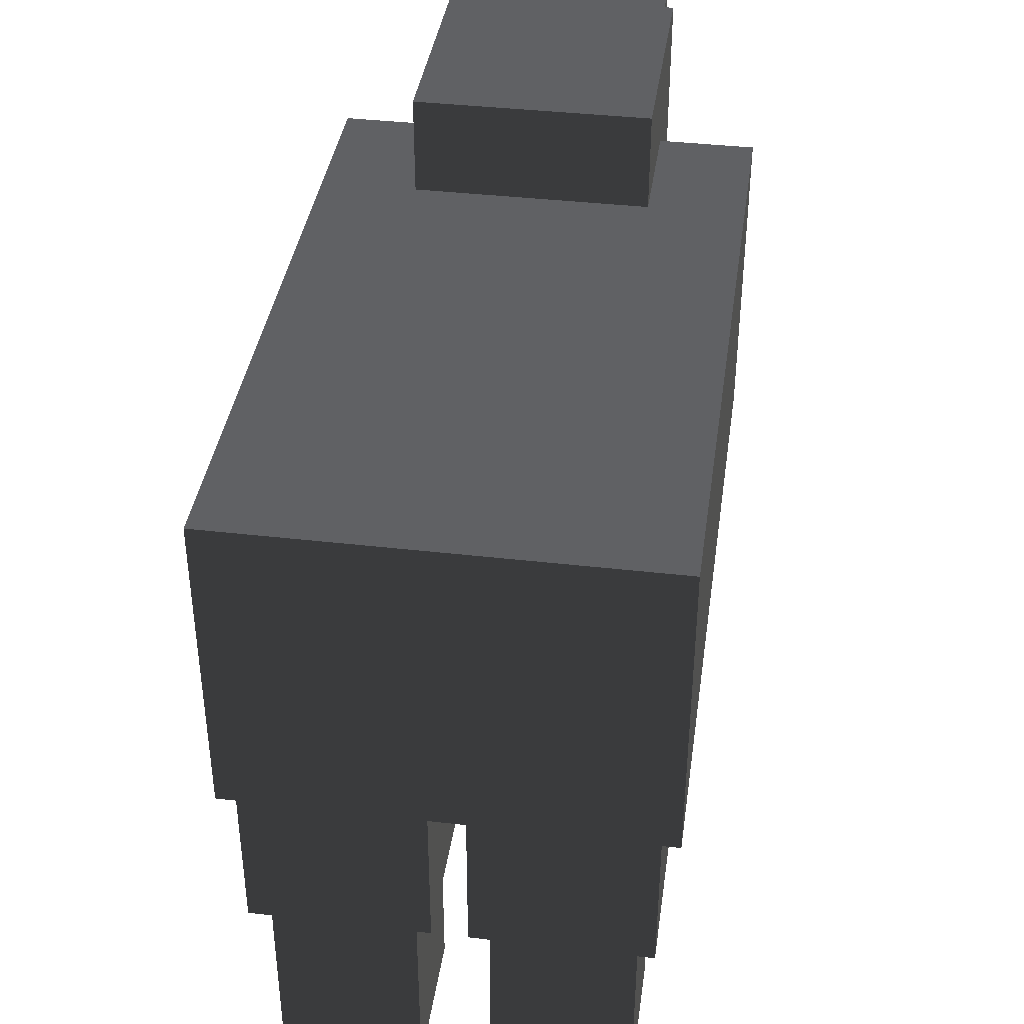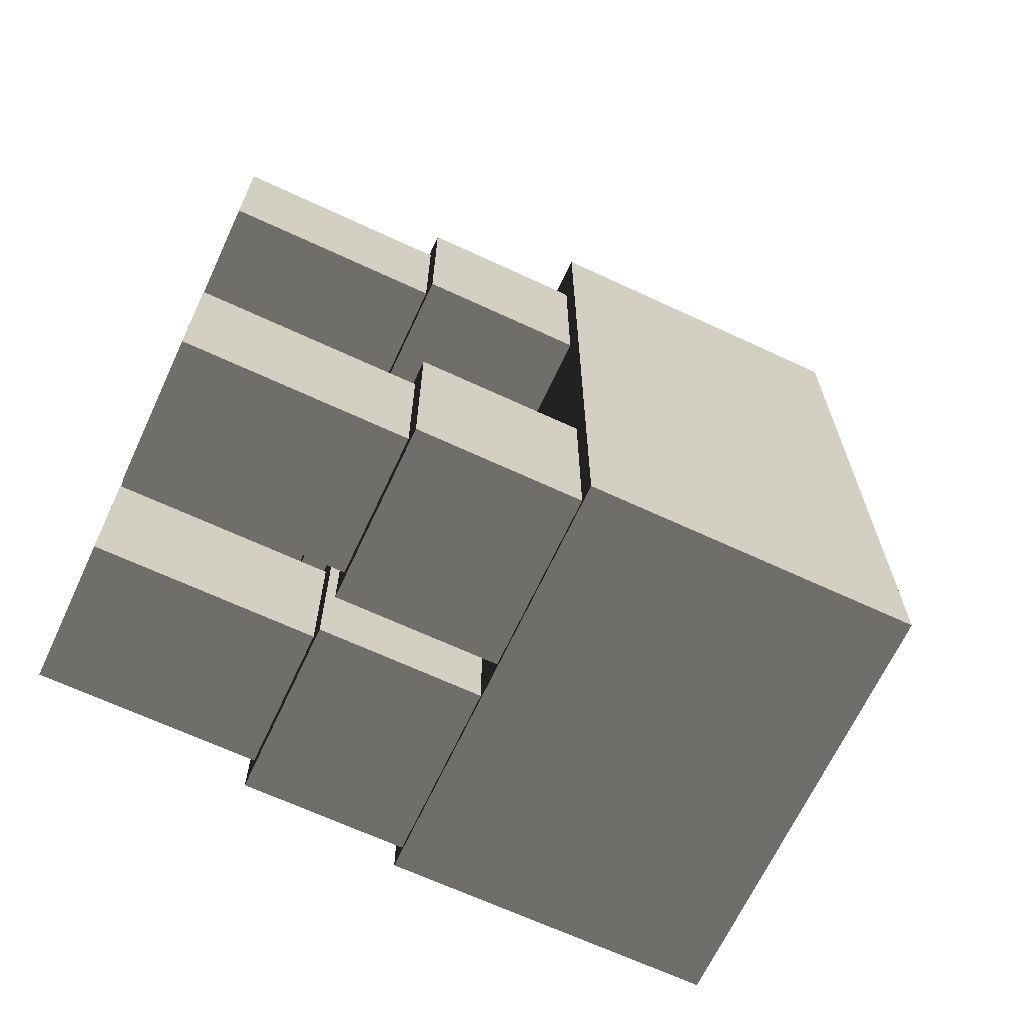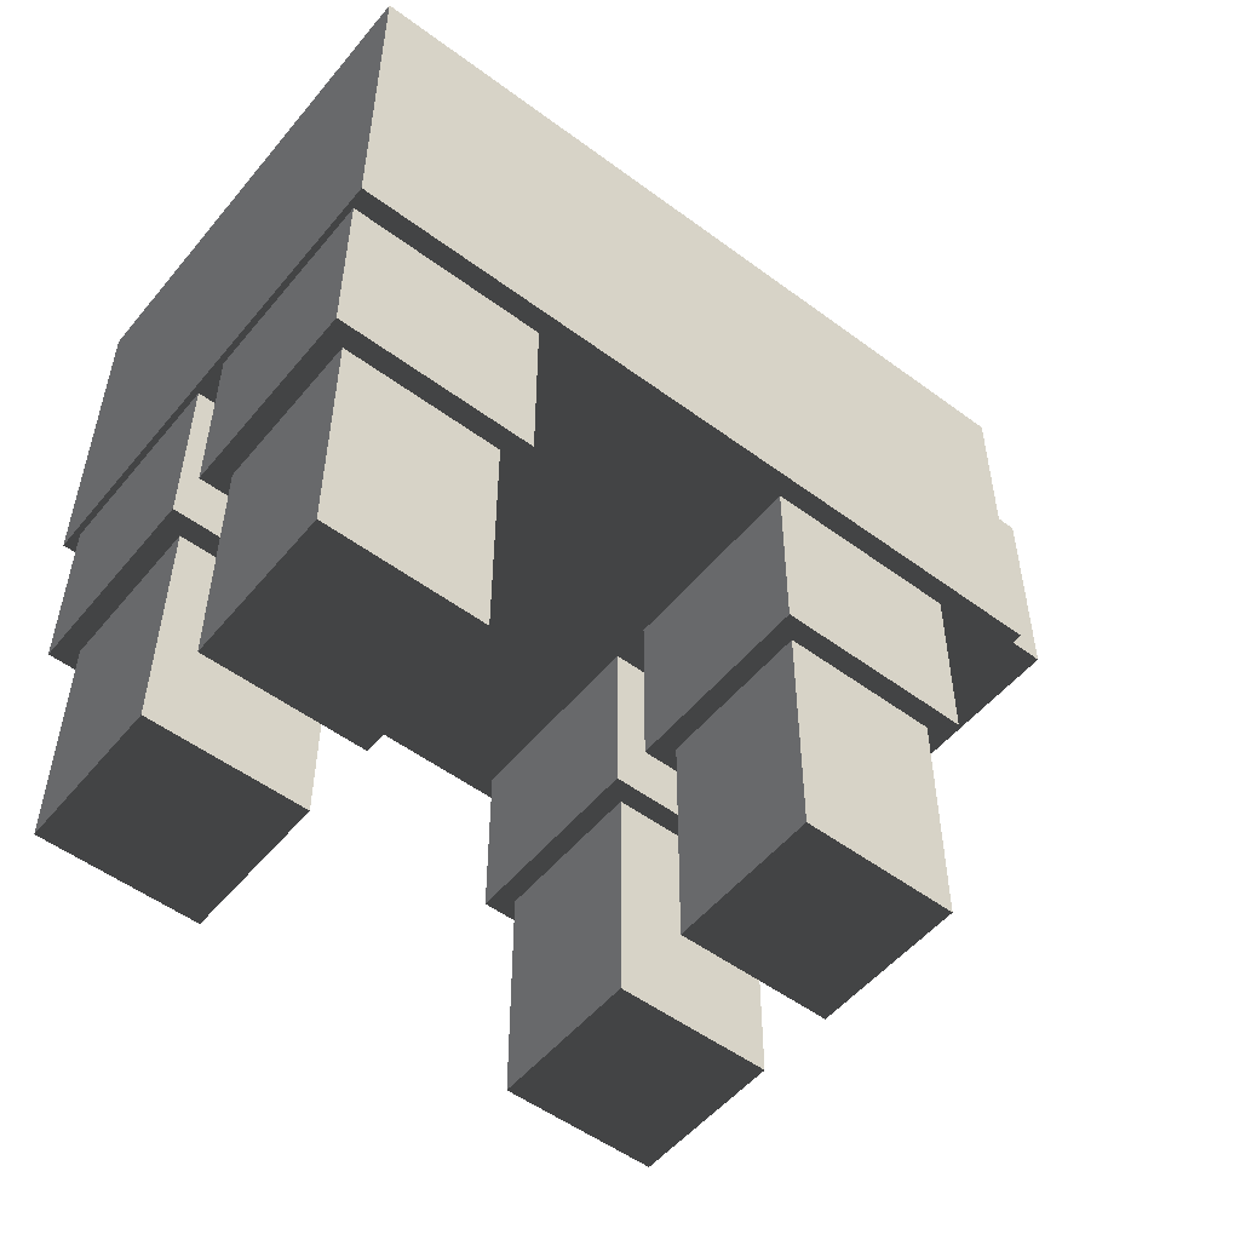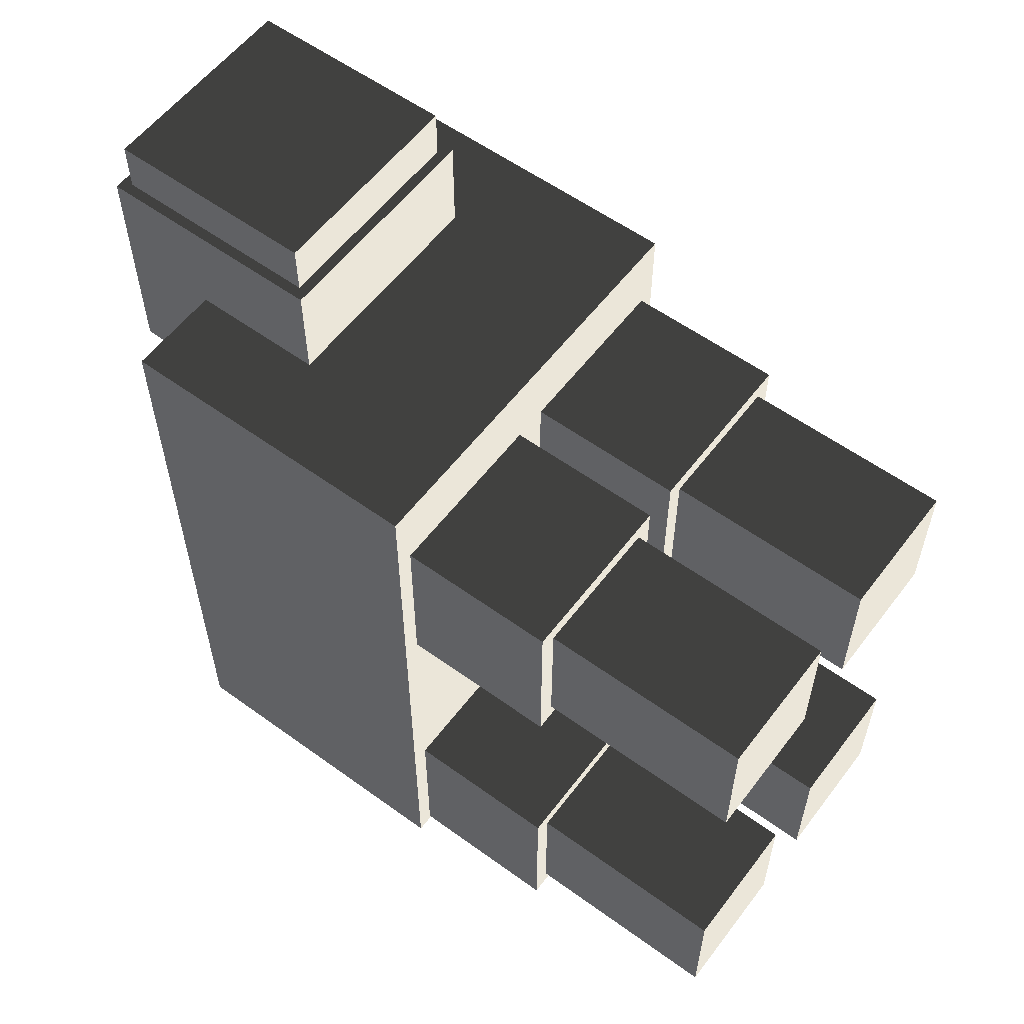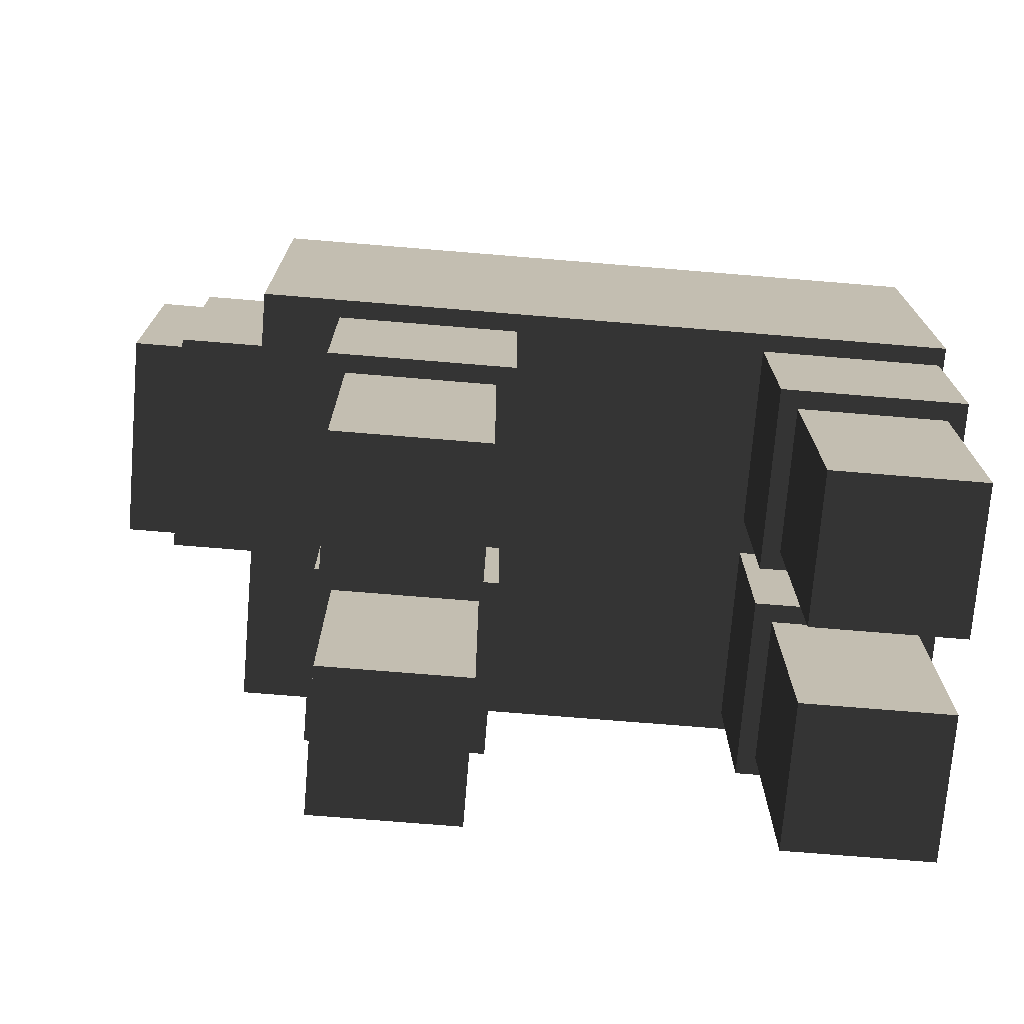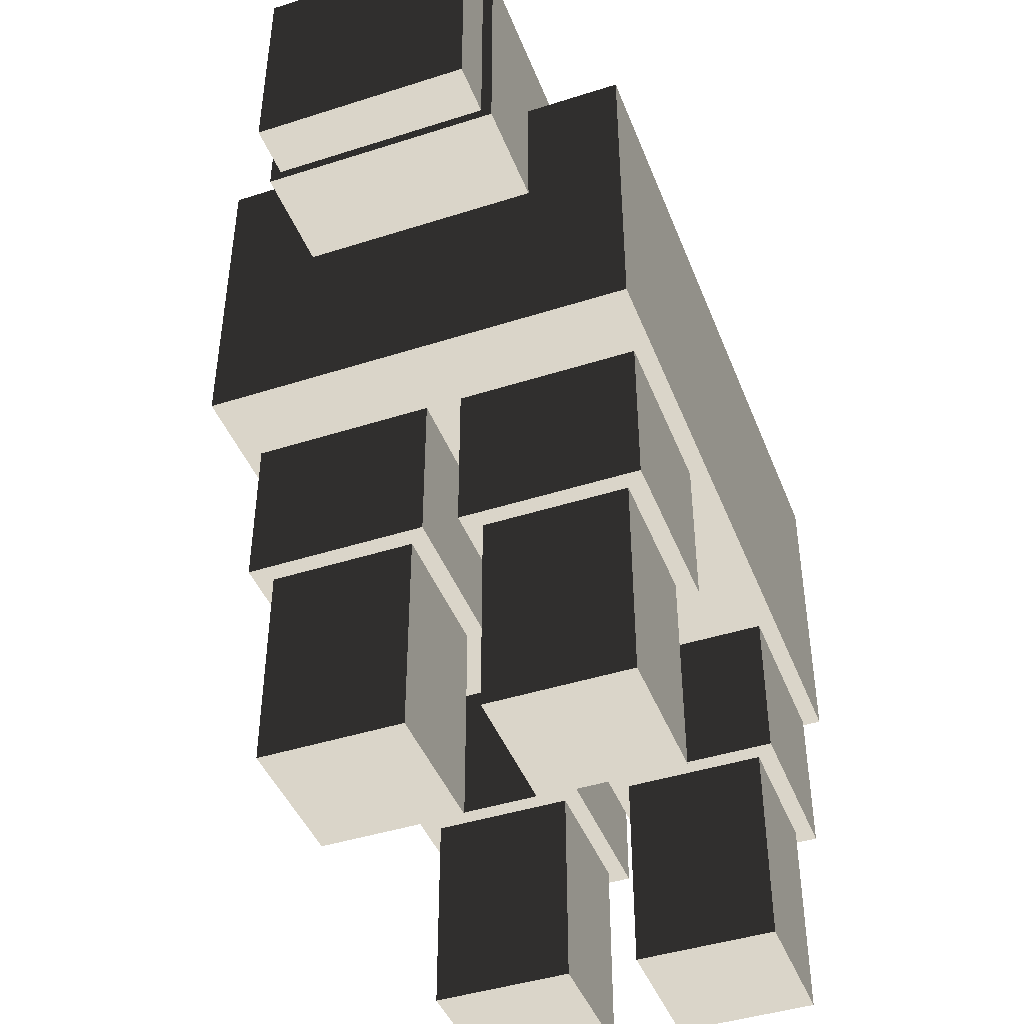
<metadata>
{"format":"obj","ext":"obj","renderer":"f3d","projection":"perspective","resolution":1024,"background":"white","views":[{"elev":39.2,"azim":-171.8,"up":"+Y"},{"elev":-67.0,"azim":65.0,"up":"+Z"},{"elev":-52.6,"azim":-128.6,"up":"+Y"},{"elev":57.6,"azim":-53.1,"up":"+Z"},{"elev":-73.3,"azim":85.3,"up":"+Y"},{"elev":-43.8,"azim":20.6,"up":"+Y"}]}
</metadata>
<code>
v -4 -0.575 -9.976
v -4 5.425 -9.976
v 4 5.425 -9.976
v 4 -0.575 -9.976
v -4 -0.575 6.024
v 4 -0.575 6.024
v 4 5.425 6.024
v -4 5.425 6.024
v -3 3.425 4.024
v -3 9.425 4.024
v 3 9.425 4.024
v 3 3.425 4.024
v -3 3.425 12.02
v 3 3.425 12.02
v 3 9.425 12.02
v -3 9.425 12.02
v -5 -12.57 1.024
v -5 -0.575 1.024
v -1 -0.575 1.024
v -1 -12.57 1.024
v -5 -12.57 5.024
v -1 -12.57 5.024
v -1 -0.575 5.024
v -5 -0.575 5.024
v 1 -12.57 1.024
v 1 -0.575 1.024
v 5 -0.575 1.024
v 5 -12.57 1.024
v 1 -12.57 5.024
v 5 -12.57 5.024
v 5 -0.575 5.024
v 1 -0.575 5.024
v -5 -12.57 -10.98
v -5 -0.575 -10.98
v -1 -0.575 -10.98
v -1 -12.57 -10.98
v -5 -12.57 -6.976
v -1 -12.57 -6.976
v -1 -0.575 -6.976
v -5 -0.575 -6.976
v 1 -12.57 -10.98
v 1 -0.575 -10.98
v 5 -0.575 -10.98
v 5 -12.57 -10.98
v 1 -12.57 -6.976
v 5 -12.57 -6.976
v 5 -0.575 -6.976
v 1 -0.575 -6.976
o Sheep
g Sheep
f 1 2 3 4
f 5 6 7 8
f 1 4 6 5
f 4 3 7 6
f 3 2 8 7
f 2 1 5 8
f 9 10 11 12
f 13 14 15 16
f 9 12 14 13
f 12 11 15 14
f 11 10 16 15
f 10 9 13 16
f 17 18 19 20
f 21 22 23 24
f 17 20 22 21
f 20 19 23 22
f 19 18 24 23
f 18 17 21 24
f 25 26 27 28
f 29 30 31 32
f 25 28 30 29
f 28 27 31 30
f 27 26 32 31
f 26 25 29 32
f 33 34 35 36
f 37 38 39 40
f 33 36 38 37
f 36 35 39 38
f 35 34 40 39
f 34 33 37 40
f 41 42 43 44
f 45 46 47 48
f 41 44 46 45
f 44 43 47 46
f 43 42 48 47
f 42 41 45 48
v -6 -2.075 -11.62
v -6 6.925 -11.62
v 6 6.925 -11.62
v 6 -2.075 -11.62
v -6 -2.075 7.668
v 6 -2.075 7.668
v 6 6.925 7.668
v -6 6.925 7.668
v -3.3 3.125 3.972
v -3.3 9.725 3.972
v 3.3 9.725 3.972
v 3.3 3.125 3.972
v -3.3 3.125 10.57
v 3.3 3.125 10.57
v 3.3 9.725 10.57
v -3.3 9.725 10.57
v -5.5 -6.575 0.5239
v -5.5 0.925 0.5239
v -0.5 0.925 0.5239
v -0.5 -6.575 0.5239
v -5.5 -6.575 5.524
v -0.5 -6.575 5.524
v -0.5 0.925 5.524
v -5.5 0.925 5.524
v 0.5 -6.575 0.5239
v 0.5 0.925 0.5239
v 5.5 0.925 0.5239
v 5.5 -6.575 0.5239
v 0.5 -6.575 5.524
v 5.5 -6.575 5.524
v 5.5 0.925 5.524
v 0.5 0.925 5.524
v -5.5 -6.575 -11.48
v -5.5 0.925 -11.48
v -0.5 0.925 -11.48
v -0.5 -6.575 -11.48
v -5.5 -6.575 -6.476
v -0.5 -6.575 -6.476
v -0.5 0.925 -6.476
v -5.5 0.925 -6.476
v 0.5 -6.575 -11.48
v 0.5 0.925 -11.48
v 5.5 0.925 -11.48
v 5.5 -6.575 -11.48
v 0.5 -6.575 -6.476
v 5.5 -6.575 -6.476
v 5.5 0.925 -6.476
v 0.5 0.925 -6.476
o Sheep_Fur
g Sheep_Fur
f 49 50 51 52
f 53 54 55 56
f 49 52 54 53
f 52 51 55 54
f 51 50 56 55
f 50 49 53 56
f 57 58 59 60
f 61 62 63 64
f 57 60 62 61
f 60 59 63 62
f 59 58 64 63
f 58 57 61 64
f 65 66 67 68
f 69 70 71 72
f 65 68 70 69
f 68 67 71 70
f 67 66 72 71
f 66 65 69 72
f 73 74 75 76
f 77 78 79 80
f 73 76 78 77
f 76 75 79 78
f 75 74 80 79
f 74 73 77 80
f 81 82 83 84
f 85 86 87 88
f 81 84 86 85
f 84 83 87 86
f 83 82 88 87
f 82 81 85 88
f 89 90 91 92
f 93 94 95 96
f 89 92 94 93
f 92 91 95 94
f 91 90 96 95
f 90 89 93 96

</code>
